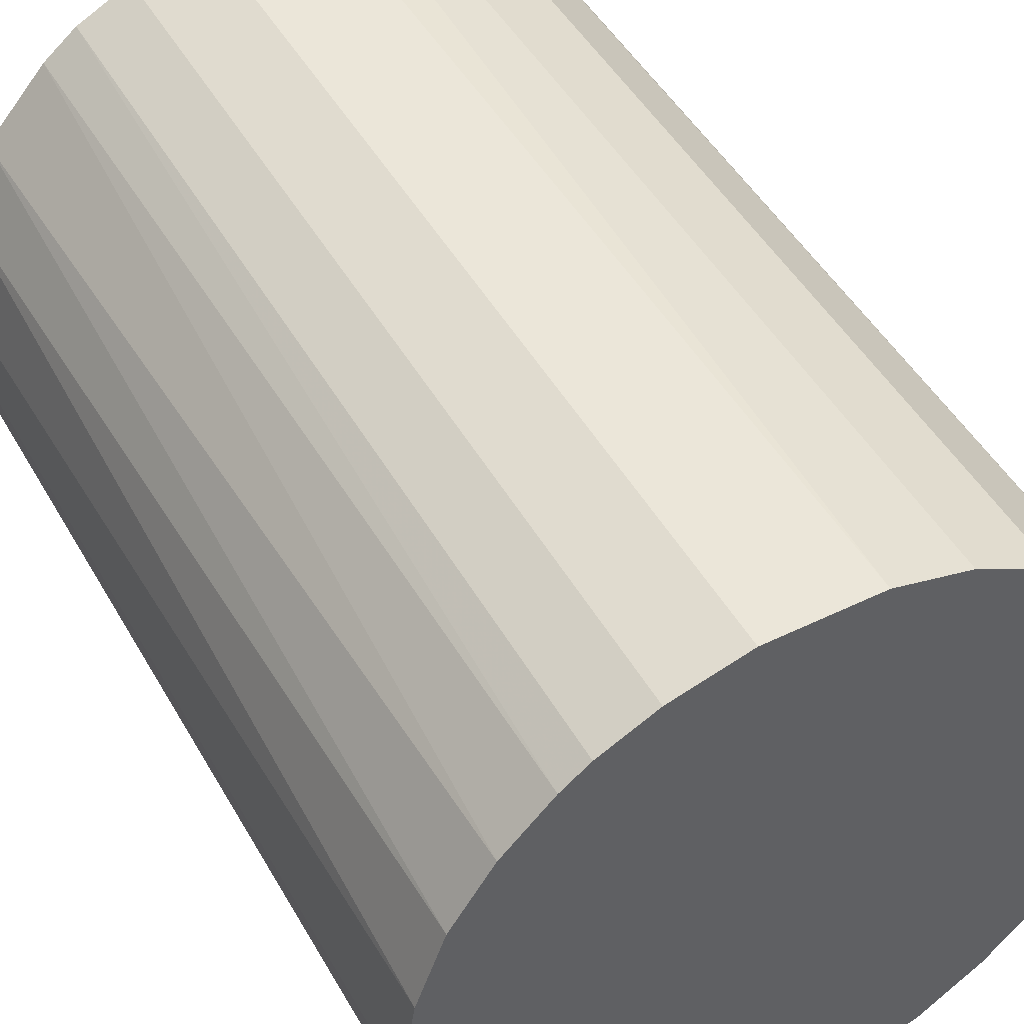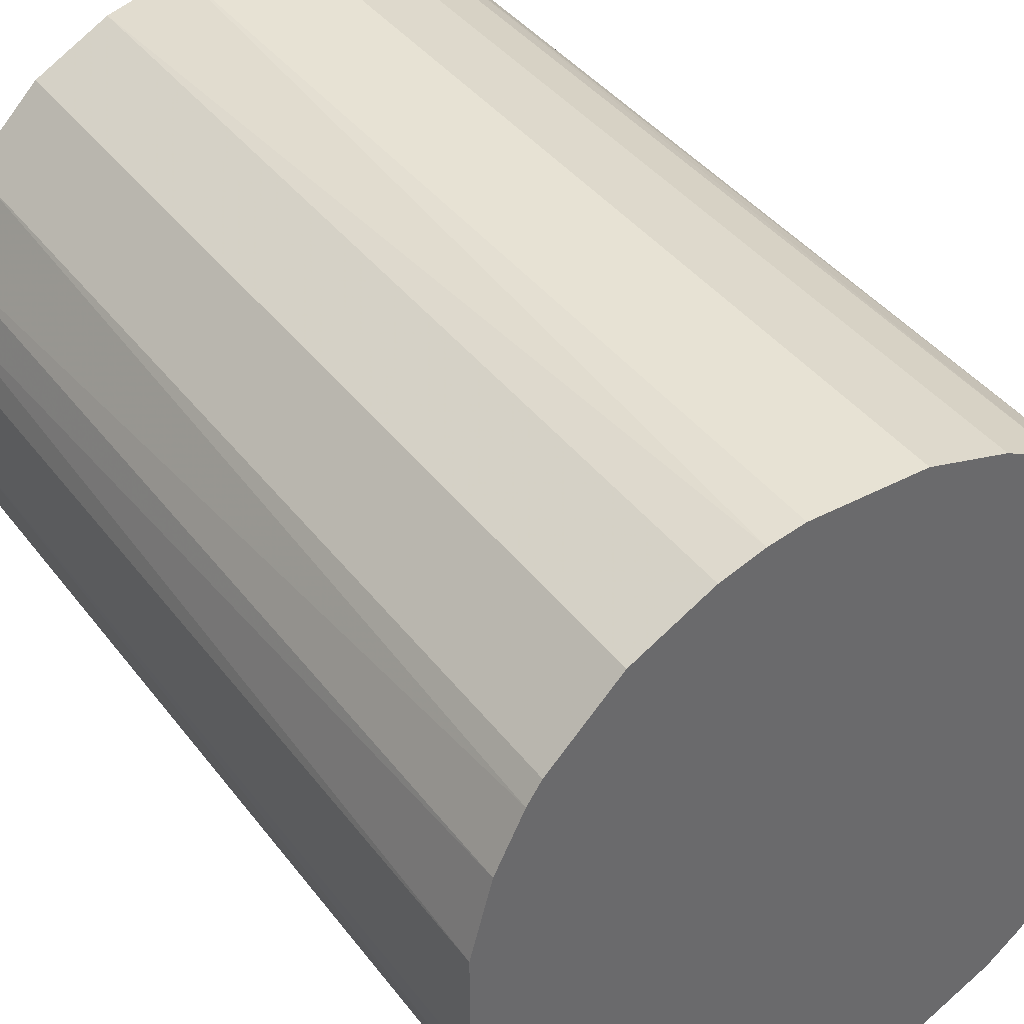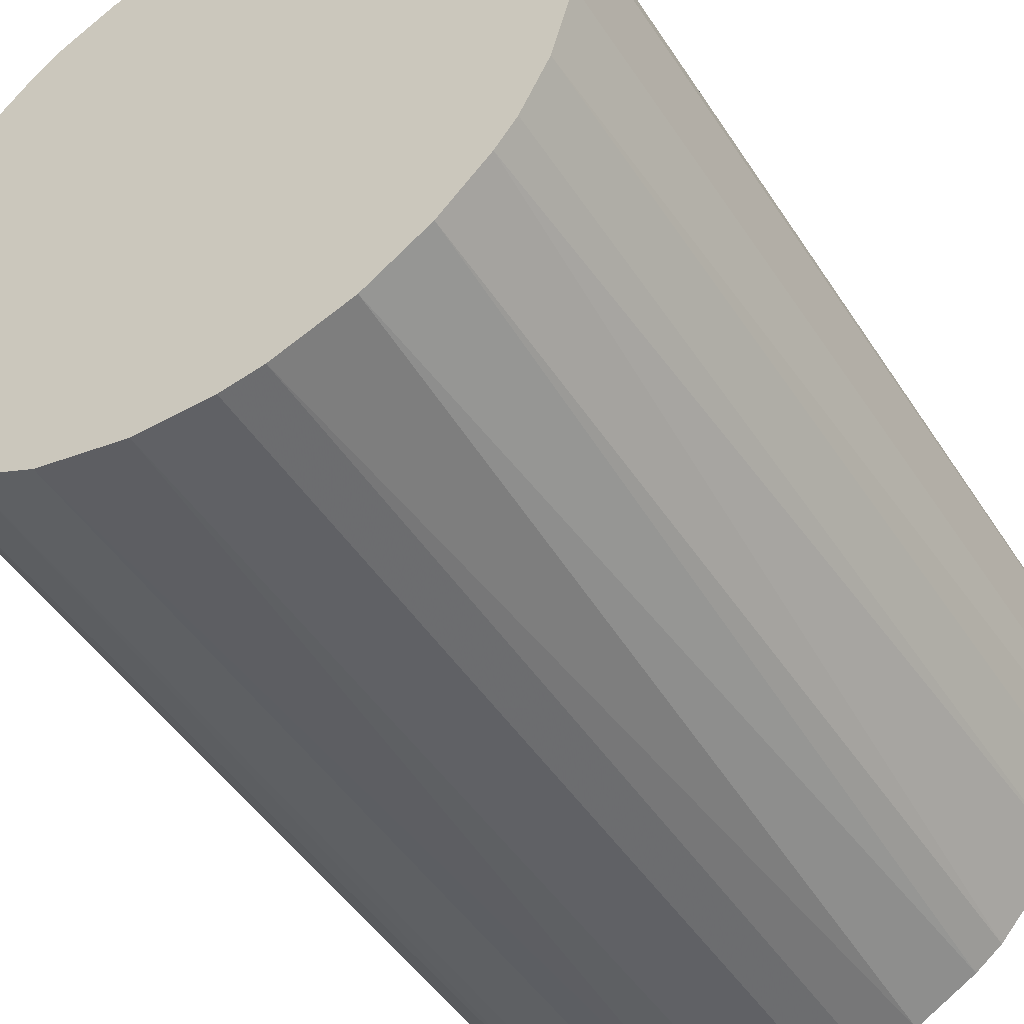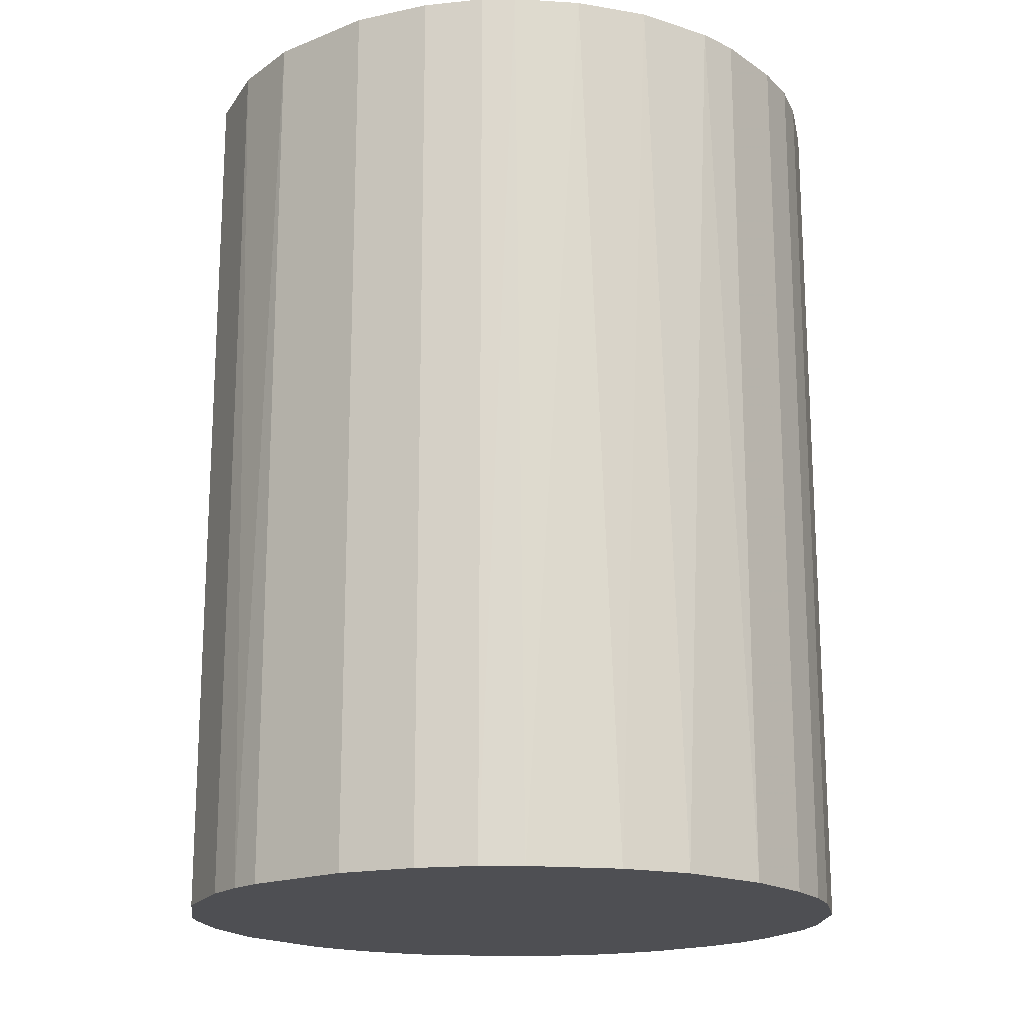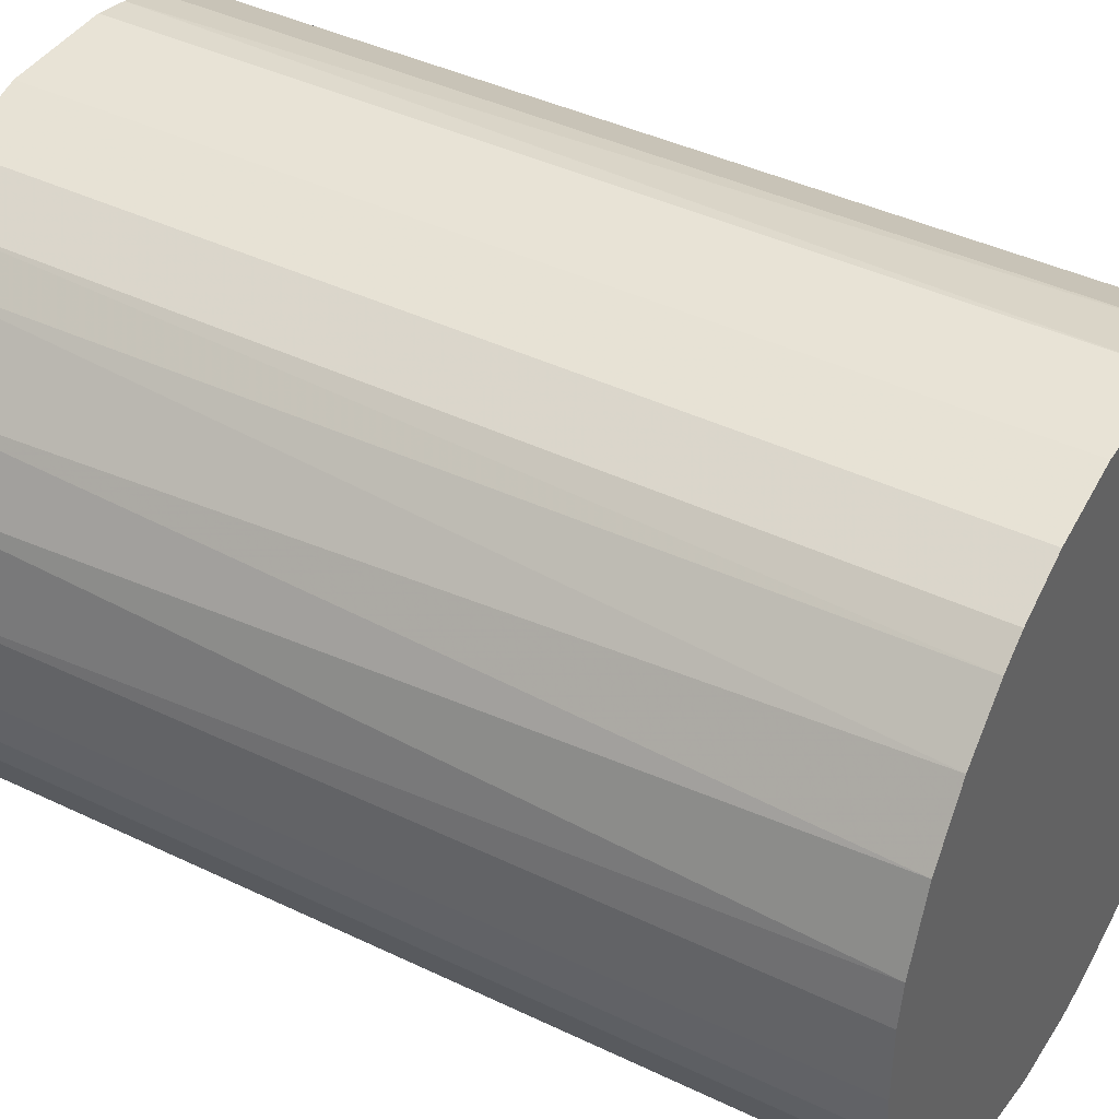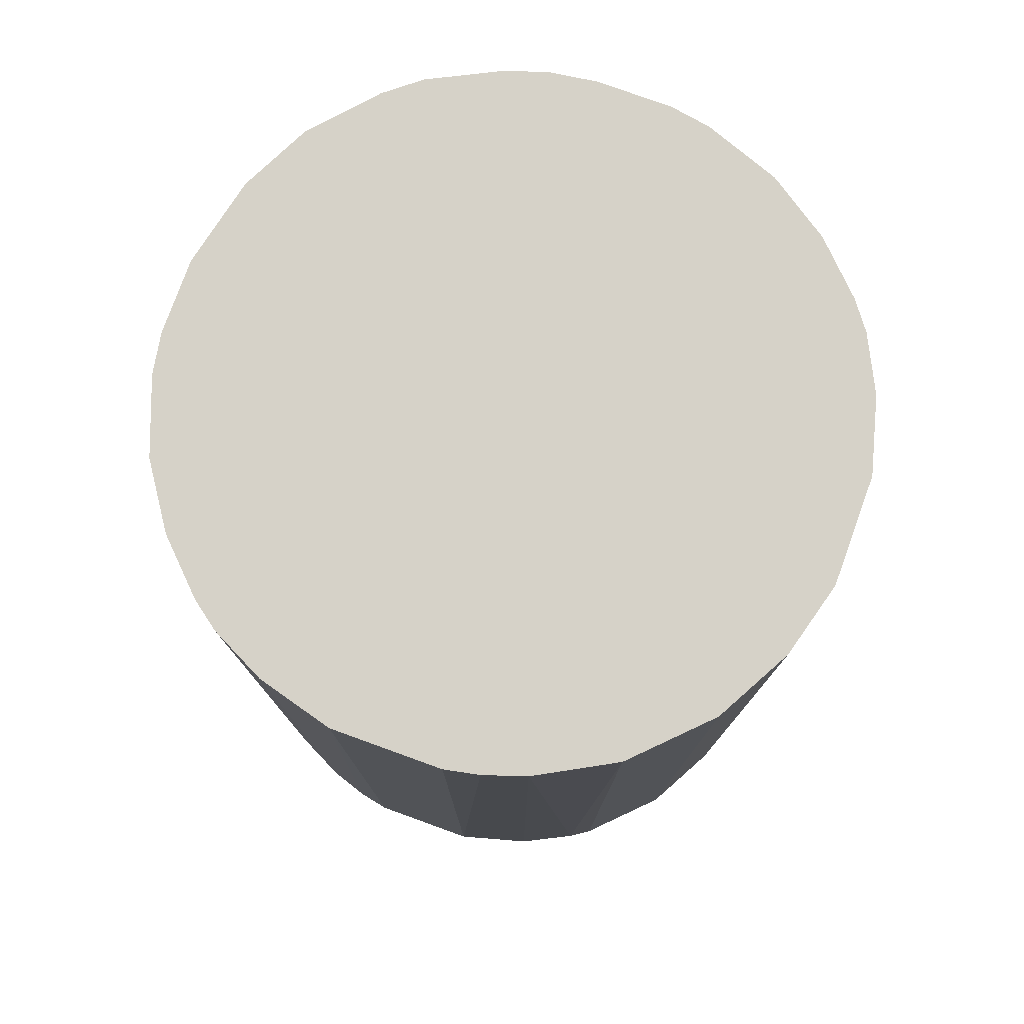
<metadata>
{"format":"obj","ext":"obj","renderer":"f3d","projection":"perspective","resolution":1024,"background":"white","views":[{"elev":48.1,"azim":-28.6,"up":"+Y"},{"elev":40.0,"azim":146.7,"up":"+Y"},{"elev":-48.3,"azim":31.8,"up":"+Y"},{"elev":-18.1,"azim":-142.0,"up":"+Z"},{"elev":41.8,"azim":-59.9,"up":"+Y"},{"elev":78.0,"azim":109.9,"up":"+Z"}]}
</metadata>
<code>
o convex_0
v -0.0287 0.003427 -0.03885
v 0.02855 0.004592 0.03885
v 0.02796 0.007512 0.03885
v -0.02812 -0.007082 0.03885
v 0.006929 -0.02812 -0.03885
v 0.007518 0.02796 -0.03885
v -0.01117 0.0268 0.03885
v 0.006929 -0.02812 0.03885
v 0.02796 -0.007665 -0.03885
v -0.01643 -0.02402 -0.03885
v -0.01585 0.02445 -0.03885
v 0.01102 0.0268 0.03885
v 0.02446 0.01569 -0.03885
v 0.02271 -0.01818 0.03885
v -0.02578 0.01336 0.03885
v -0.01059 -0.02695 0.03885
v 0.01861 -0.02227 -0.03885
v -0.02403 -0.01643 -0.03885
v -0.02169 -0.01935 0.03885
v 0.01745 0.02329 0.03885
v -0.002996 -0.0287 -0.03885
v -0.00475 0.02855 -0.03885
v -0.02403 0.01628 -0.03885
v 0.02855 0.004592 -0.03885
v 0.02855 -0.004745 0.03885
v 0.004592 0.02855 0.03885
v -0.01818 0.0227 0.03885
v 0.01745 0.02329 -0.03885
v -0.02812 -0.007082 -0.03885
v 0.01336 -0.02578 0.03885
v -0.0287 0.003427 0.03885
v 0.02329 0.01744 0.03885
v 0.02446 -0.01585 -0.03885
v 0.0268 -0.01117 0.03885
v -0.002996 -0.0287 0.03885
v -0.02695 0.01102 -0.03885
v -0.00475 0.02855 0.03885
v -0.007082 -0.02812 -0.03885
v 0.01102 -0.02695 -0.03885
v -0.01643 -0.02402 0.03885
v -0.02695 -0.01059 0.03885
v 0.0268 0.01102 -0.03885
v 0.003427 -0.0287 0.03885
v -0.0287 -0.002996 0.03885
v -0.02227 0.01861 0.03885
v -0.01877 0.02212 -0.03885
v 0.01861 -0.02227 0.03885
v -0.01117 0.0268 -0.03885
v 0.0268 0.01102 0.03885
v -0.02812 0.006929 0.03885
v -0.01936 -0.02169 -0.03885
v 0.004592 0.02855 -0.03885
v 0.02855 -0.004745 -0.03885
v -0.02403 -0.01643 0.03885
v 0.01102 0.0268 -0.03885
v 0.003427 -0.0287 -0.03885
v -0.0287 -0.002996 -0.03885
v -0.01059 -0.02695 -0.03885
v -0.02695 -0.01059 -0.03885
v 0.02329 0.01744 -0.03885
v 0.01628 -0.02402 -0.03885
v 0.0268 -0.01117 -0.03885
v 0.02446 -0.01585 0.03885
v -0.01585 0.02445 0.03885
f 11 27 64
f 2 3 4
f 5 1 6
f 4 3 7
f 2 4 8
f 5 6 9
f 1 5 10
f 6 1 11
f 7 3 12
f 9 6 13
f 2 8 14
f 4 7 15
f 8 4 16
f 5 9 17
f 1 10 18
f 16 4 19
f 12 3 20
f 10 5 21
f 6 11 22
f 11 1 23
f 3 2 24
f 9 13 24
f 2 14 25
f 24 2 25
f 12 6 26
f 7 12 26
f 15 7 27
f 13 6 28
f 12 20 28
f 1 18 29
f 14 8 30
f 4 15 31
f 20 3 32
f 28 20 32
f 17 9 33
f 14 17 33
f 25 14 34
f 9 25 34
f 8 16 35
f 23 1 36
f 15 23 36
f 22 7 37
f 7 26 37
f 26 22 37
f 10 21 38
f 35 16 38
f 21 35 38
f 8 5 39
f 5 17 39
f 30 8 39
f 10 16 40
f 16 19 40
f 19 4 41
f 4 29 41
f 3 24 42
f 24 13 42
f 5 8 43
f 8 35 43
f 35 21 43
f 29 4 44
f 31 1 44
f 4 31 44
f 23 15 45
f 15 27 45
f 45 27 46
f 11 23 46
f 27 11 46
f 23 45 46
f 17 14 47
f 14 30 47
f 11 7 48
f 22 11 48
f 7 22 48
f 32 3 49
f 13 32 49
f 3 42 49
f 42 13 49
f 1 31 50
f 31 15 50
f 36 1 50
f 15 36 50
f 18 10 51
f 19 18 51
f 10 40 51
f 40 19 51
f 6 22 52
f 26 6 52
f 22 26 52
f 9 24 53
f 25 9 53
f 24 25 53
f 18 19 54
f 19 41 54
f 41 18 54
f 6 12 55
f 28 6 55
f 12 28 55
f 21 5 56
f 5 43 56
f 43 21 56
f 1 29 57
f 44 1 57
f 29 44 57
f 16 10 58
f 10 38 58
f 38 16 58
f 29 18 59
f 18 41 59
f 41 29 59
f 13 28 60
f 32 13 60
f 28 32 60
f 39 17 61
f 30 39 61
f 17 47 61
f 47 30 61
f 33 9 62
f 9 34 62
f 34 33 62
f 14 33 63
f 34 14 63
f 33 34 63
f 7 11 64
f 27 7 64

</code>
